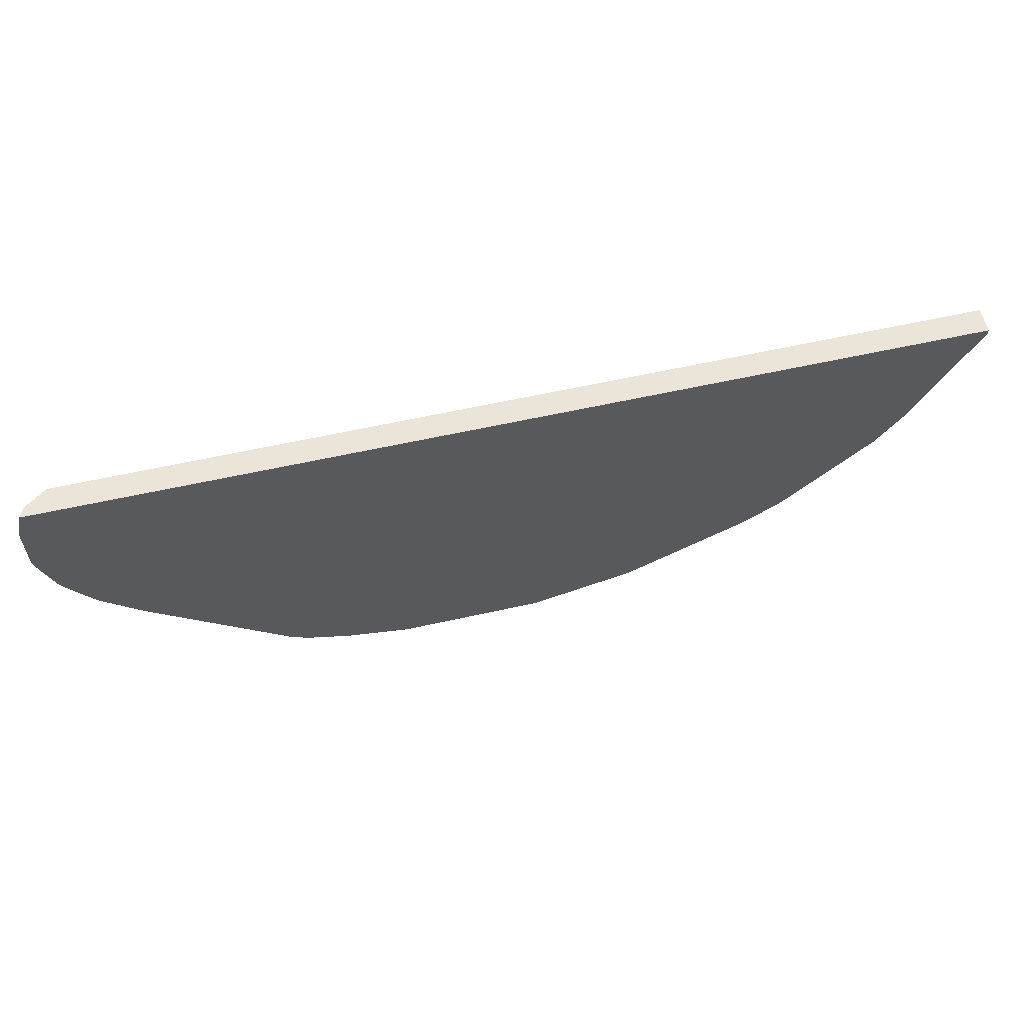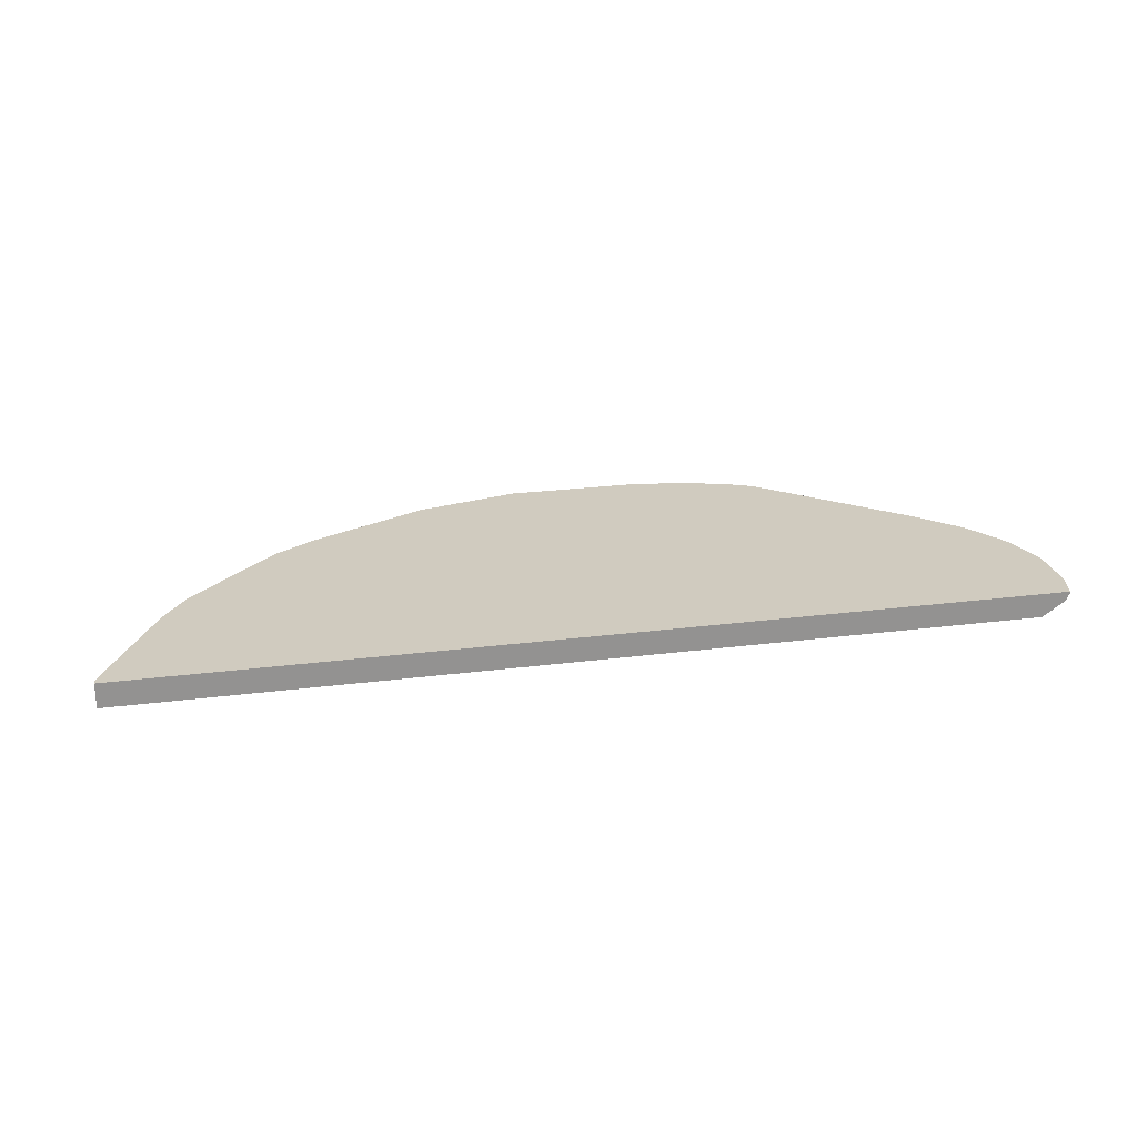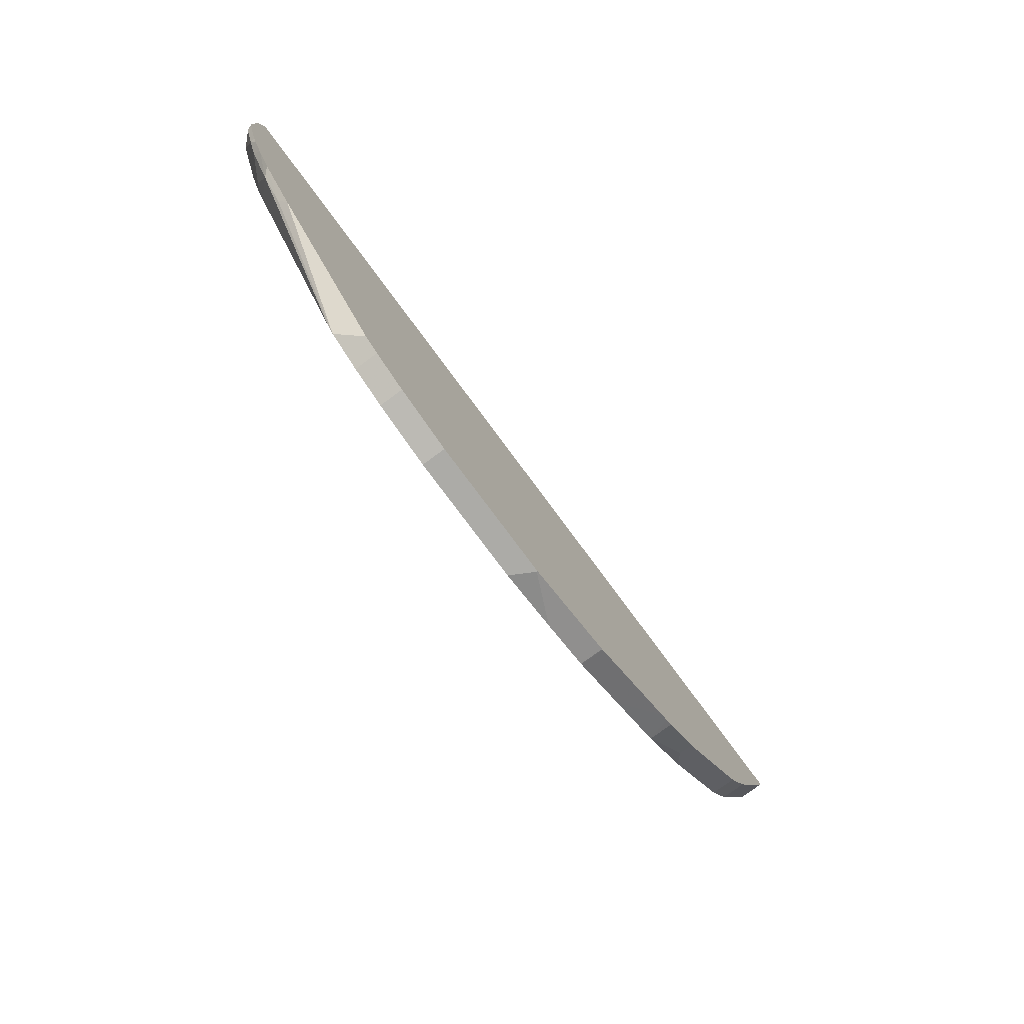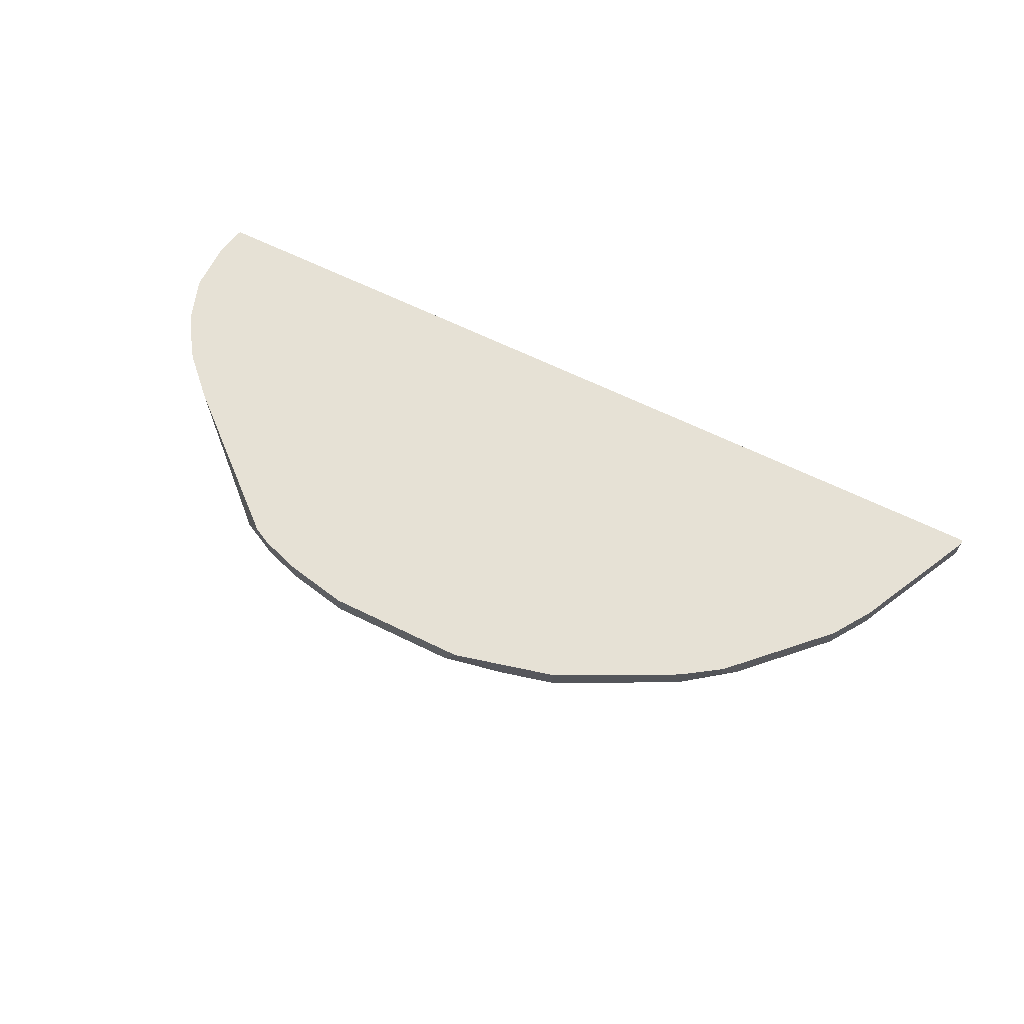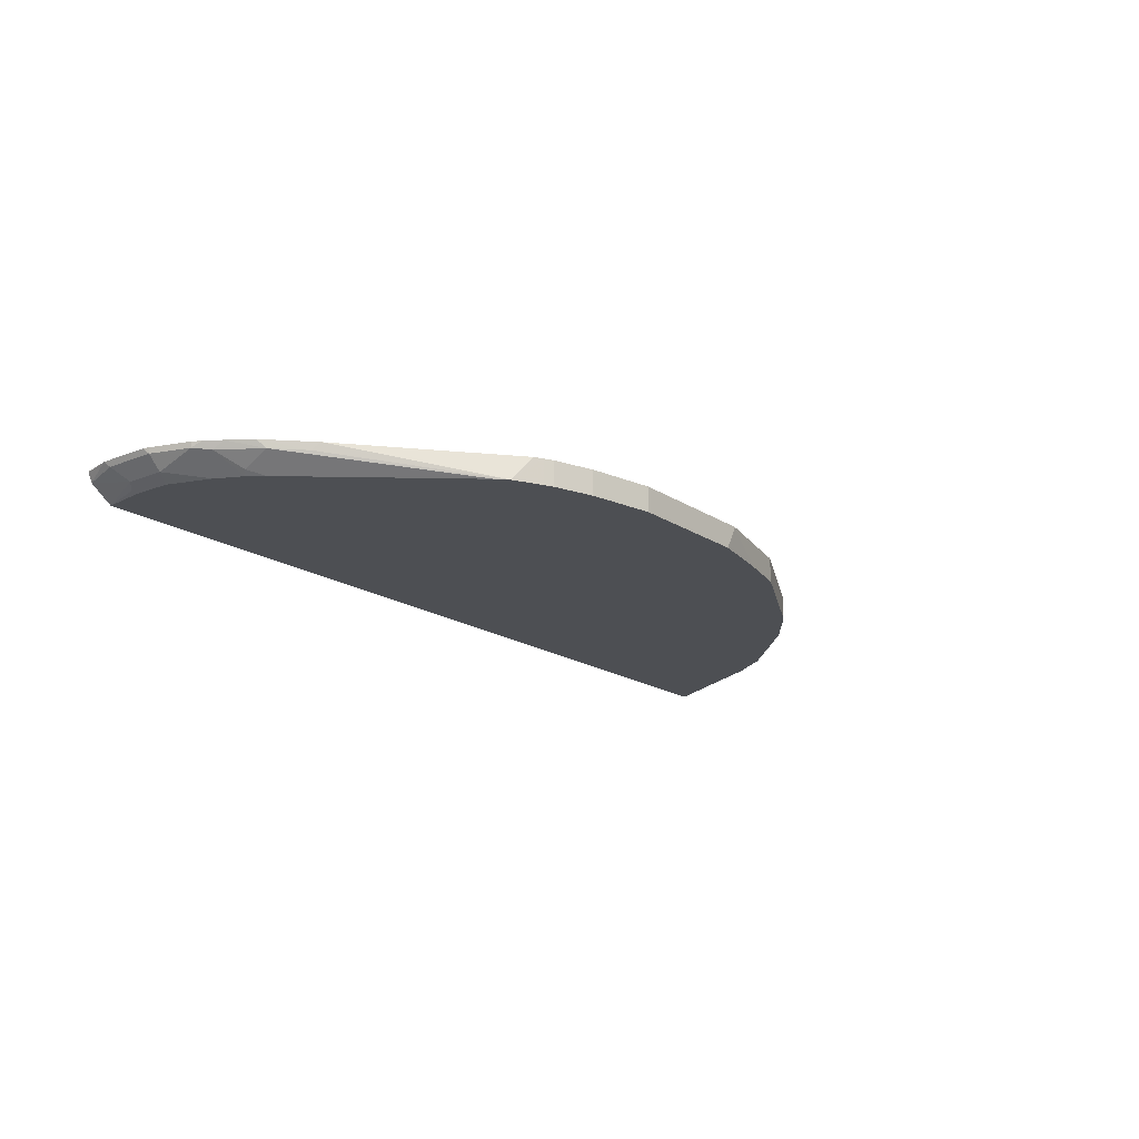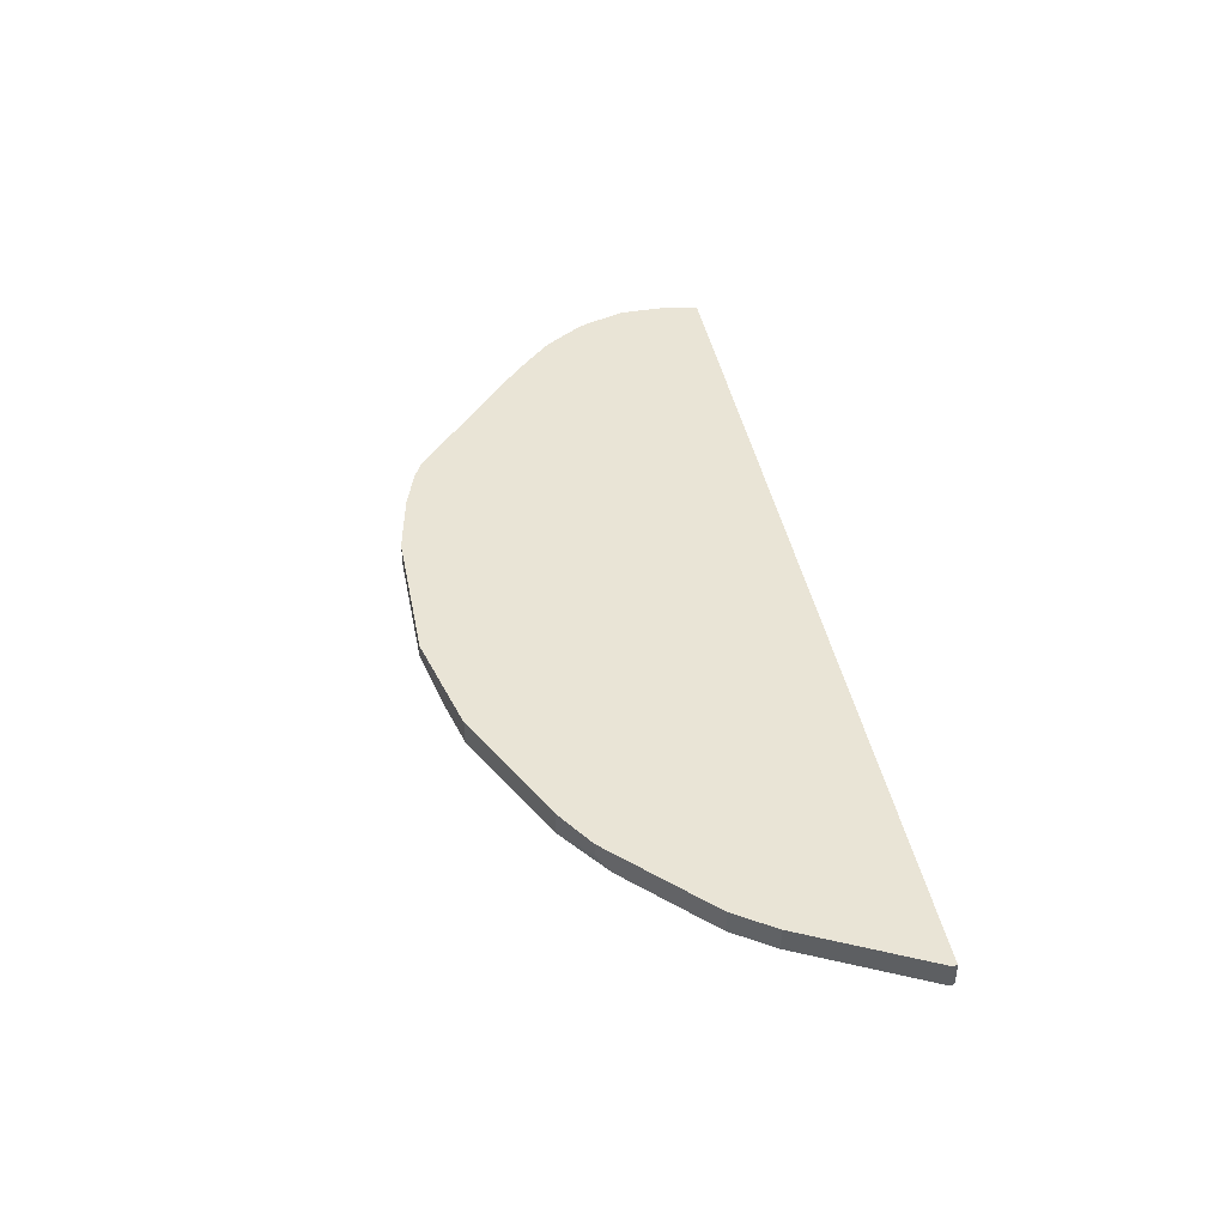
<metadata>
{"format":"obj","ext":"obj","renderer":"f3d","projection":"perspective","resolution":1024,"background":"white","views":[{"elev":59.4,"azim":167.0,"up":"+Z"},{"elev":23.7,"azim":-12.2,"up":"+Y"},{"elev":-76.3,"azim":126.4,"up":"+Z"},{"elev":64.7,"azim":-153.7,"up":"+Y"},{"elev":-17.8,"azim":128.1,"up":"+Y"},{"elev":42.7,"azim":-101.1,"up":"+Y"}]}
</metadata>
<code>
v -0.6952 -0.2769 -0.219
v -0.6952 -0.2769 -0.226
v -0.6952 -0.3098 -0.219
v 0.5387 -0.2769 -0.219
v -0.6952 -0.3098 -0.226
v -0.6199 -0.2769 -0.3766
v -0.6267 -0.3098 -0.363
v 0.5026 -0.3098 -0.219
v 0.5387 -0.2781 -0.219
v 0.5481 -0.2769 -0.2595
v -0.6199 -0.3098 -0.3766
v -0.6141 -0.2769 -0.3882
v 0.51 -0.3098 -0.2751
v 0.5156 -0.3071 -0.2723
v 0.5272 -0.3013 -0.2839
v 0.5329 -0.2897 -0.219
v 0.5335 -0.2885 -0.219
v 0.5446 -0.2839 -0.2666
v 0.5481 -0.2769 -0.329
v -0.6141 -0.3098 -0.3882
v -0.5792 -0.2769 -0.4403
v 0.51 -0.3098 -0.3272
v 0.5156 -0.3071 -0.3245
v 0.5272 -0.3013 -0.336
v 0.5446 -0.2839 -0.336
v 0.5459 -0.2769 -0.3374
v -0.5792 -0.3098 -0.4403
v -0.562 -0.2769 -0.4577
v 0.4897 -0.3098 -0.3855
v 0.5272 -0.2839 -0.3882
v 0.5285 -0.2769 -0.3896
v -0.562 -0.3098 -0.4577
v -0.4577 -0.2769 -0.562
v 0.4723 -0.3098 -0.4202
v 0.5127 -0.2868 -0.4085
v 0.5225 -0.2769 -0.401
v -0.4577 -0.2955 -0.562
v -0.4751 -0.3098 -0.5446
v -0.4055 -0.2769 -0.5967
v 0.4577 -0.3098 -0.4404
v 0.4779 -0.3042 -0.4259
v 0.5089 -0.2769 -0.4221
v 0.4779 -0.2868 -0.4606
v -0.4055 -0.3098 -0.5967
v -0.3947 -0.2769 -0.6021
v 0.2883 -0.3098 -0.64
v 0.4879 -0.2769 -0.4531
v 0.4432 -0.2868 -0.4953
v -0.396 -0.3098 -0.6015
v -0.3832 -0.2769 -0.6079
v 0.275 -0.3098 -0.6533
v 0.4356 -0.2769 -0.5052
v -0.3844 -0.3098 -0.6073
v -0.3128 -0.2769 -0.6431
v -0.3265 -0.3098 -0.6363
v 0.2375 -0.3098 -0.672
v 0.2375 -0.2769 -0.672
v 0.2491 -0.2769 -0.6662
v -0.2441 -0.2769 -0.6774
v -0.3128 -0.3098 -0.6431
v 0.2258 -0.3098 -0.6778
v 0.2258 -0.2769 -0.6778
v -0.2432 -0.2769 -0.6778
v -0.2432 -0.3098 -0.6778
v -0.2453 -0.3098 -0.6768
v -0.2549 -0.3098 -0.672
v 0.1737 -0.3098 -0.6952
v 0.1737 -0.2769 -0.6952
v -0.1042 -0.2769 -0.7126
v -0.1737 -0.3098 -0.6952
v 0.08684 -0.3098 -0.7126
v 0.08684 -0.2769 -0.7126
v -0.1042 -0.2781 -0.7126
v -0.08683 -0.3098 -0.7126
f 25 30 31
f 25 31 26
f 28 33 37
f 28 37 32
f 29 34 30
f 30 35 36
f 30 36 31
f 35 41 43
f 35 43 42
f 32 37 38
f 33 39 44
f 34 40 41
f 34 41 35
f 35 42 36
f 30 34 35
f 33 44 37
f 15 24 25
f 22 29 24
f 37 44 38
f 10 16 18
f 12 21 27
f 12 27 20
f 13 22 23
f 13 23 14
f 24 30 25
f 14 23 24
f 15 25 18
f 15 18 16
f 19 25 26
f 21 28 32
f 21 32 27
f 22 24 23
f 14 24 15
f 39 45 44
f 70 73 74
f 40 46 43
f 59 64 65
f 59 65 66
f 59 66 60
f 61 67 68
f 61 68 62
f 63 69 73
f 59 63 64
f 63 73 70
f 67 71 72
f 67 72 68
f 69 72 71
f 69 71 74
f 69 74 73
f 10 17 16
f 63 70 64
f 56 62 57
f 56 61 62
f 54 60 55
f 42 43 47
f 43 46 48
f 43 48 47
f 44 45 49
f 45 50 53
f 45 53 49
f 46 51 48
f 47 48 52
f 48 51 52
f 50 54 55
f 50 55 53
f 51 56 57
f 51 57 58
f 51 58 52
f 54 59 60
f 40 43 41
f 10 25 19
f 24 29 30
f 9 17 10
f 1 68 72
f 1 72 69
f 1 69 63
f 1 63 59
f 1 59 54
f 1 54 50
f 1 62 68
f 1 50 45
f 1 39 33
f 1 33 28
f 1 28 21
f 1 21 12
f 1 12 6
f 1 6 2
f 1 45 39
f 1 57 62
f 1 58 57
f 1 52 58
f 10 18 25
f 1 2 5
f 1 5 3
f 1 3 8
f 1 8 16
f 1 16 17
f 1 9 4
f 1 4 10
f 1 10 19
f 1 19 26
f 1 26 31
f 1 31 36
f 1 36 42
f 1 42 47
f 1 47 52
f 2 6 7
f 2 7 5
f 1 17 9
f 3 7 11
f 3 51 46
f 3 46 40
f 3 40 34
f 3 34 29
f 3 29 22
f 3 22 13
f 3 56 51
f 3 13 8
f 6 11 7
f 6 12 20
f 8 13 14
f 8 14 15
f 3 5 7
f 8 15 16
f 4 9 10
f 3 61 56
f 6 20 11
f 3 71 67
f 3 67 61
f 3 11 20
f 3 27 32
f 3 38 44
f 3 44 49
f 3 49 53
f 3 53 55
f 3 32 38
f 3 60 66
f 3 74 71
f 3 55 60
f 3 70 74
f 3 64 70
f 3 20 27
f 3 65 64
f 3 66 65

</code>
